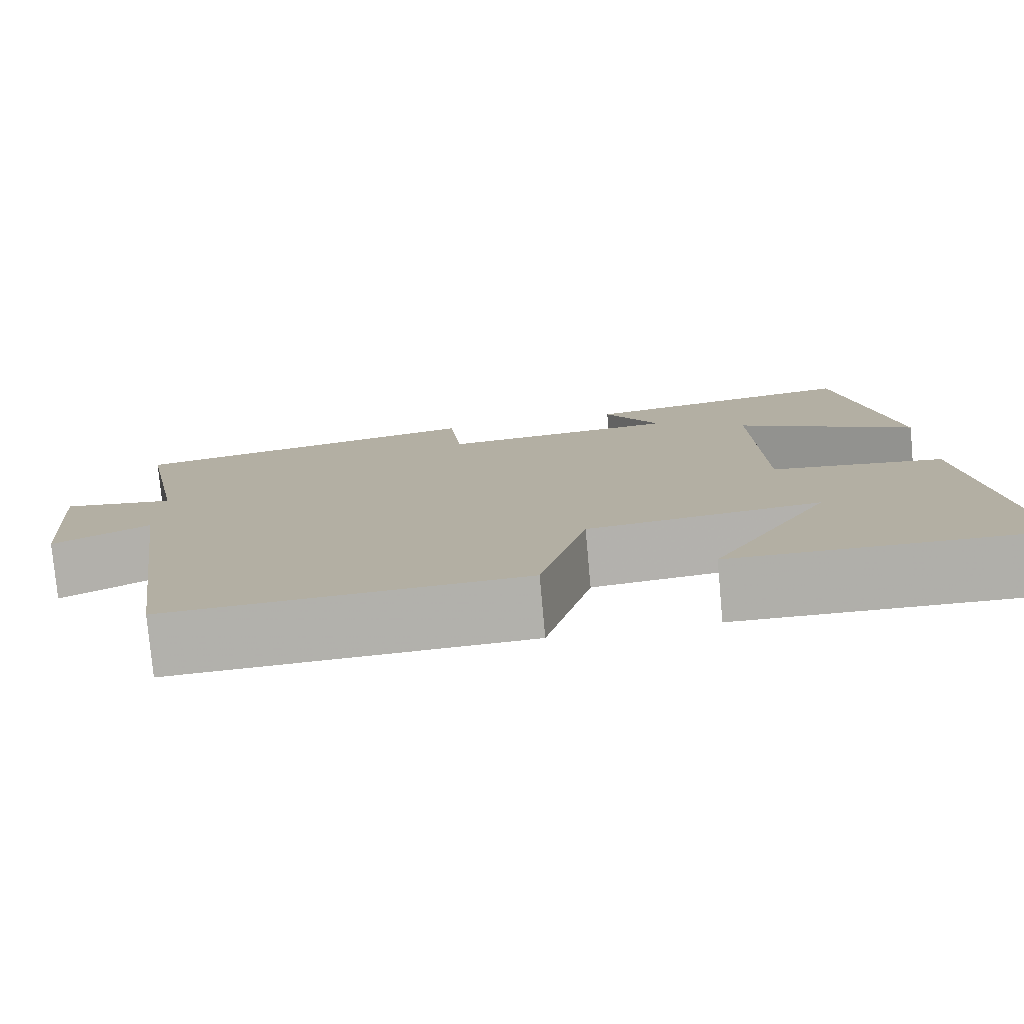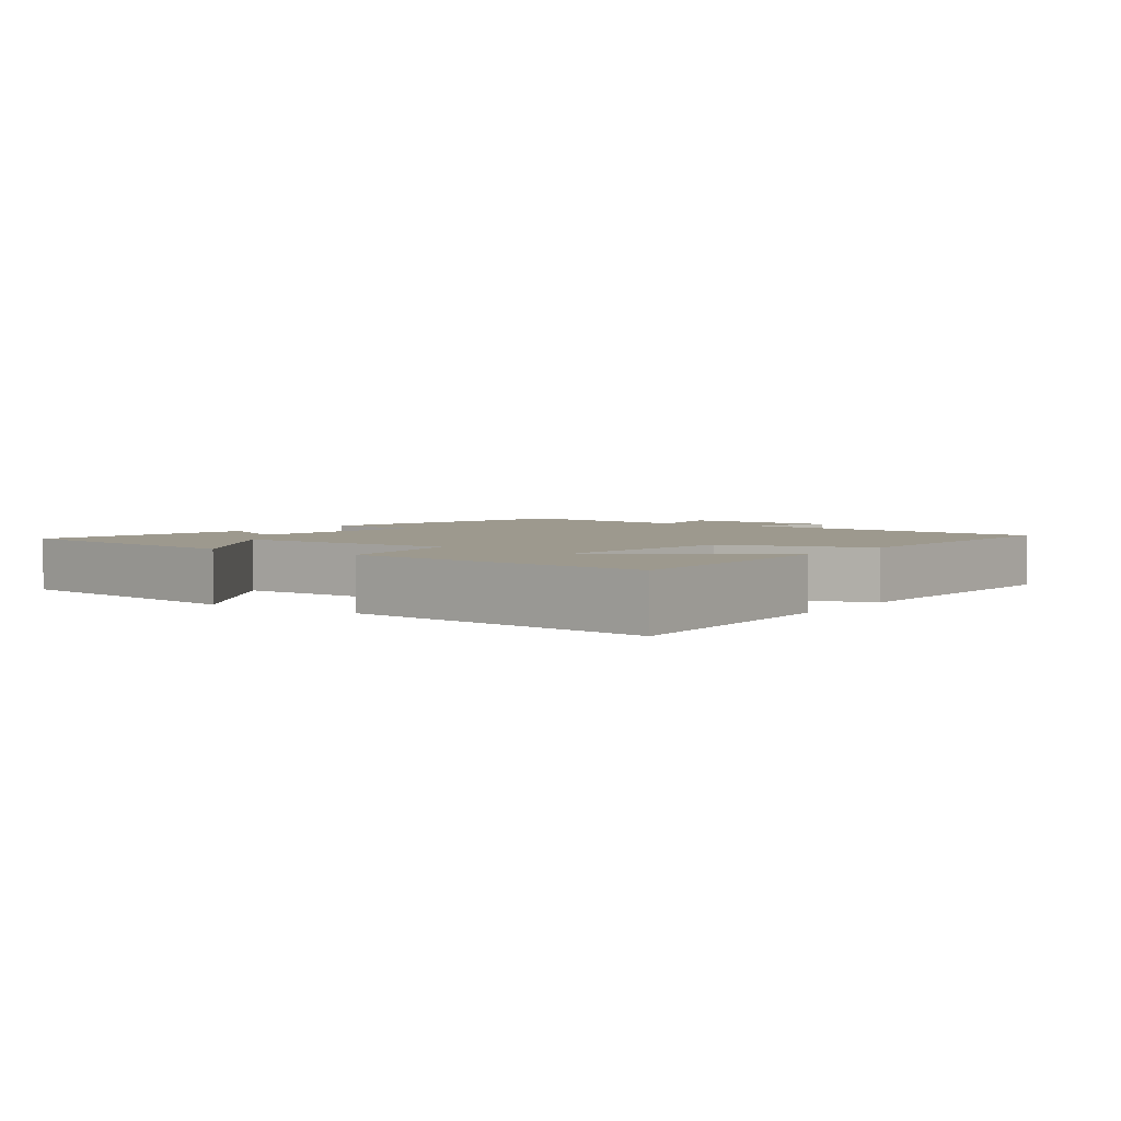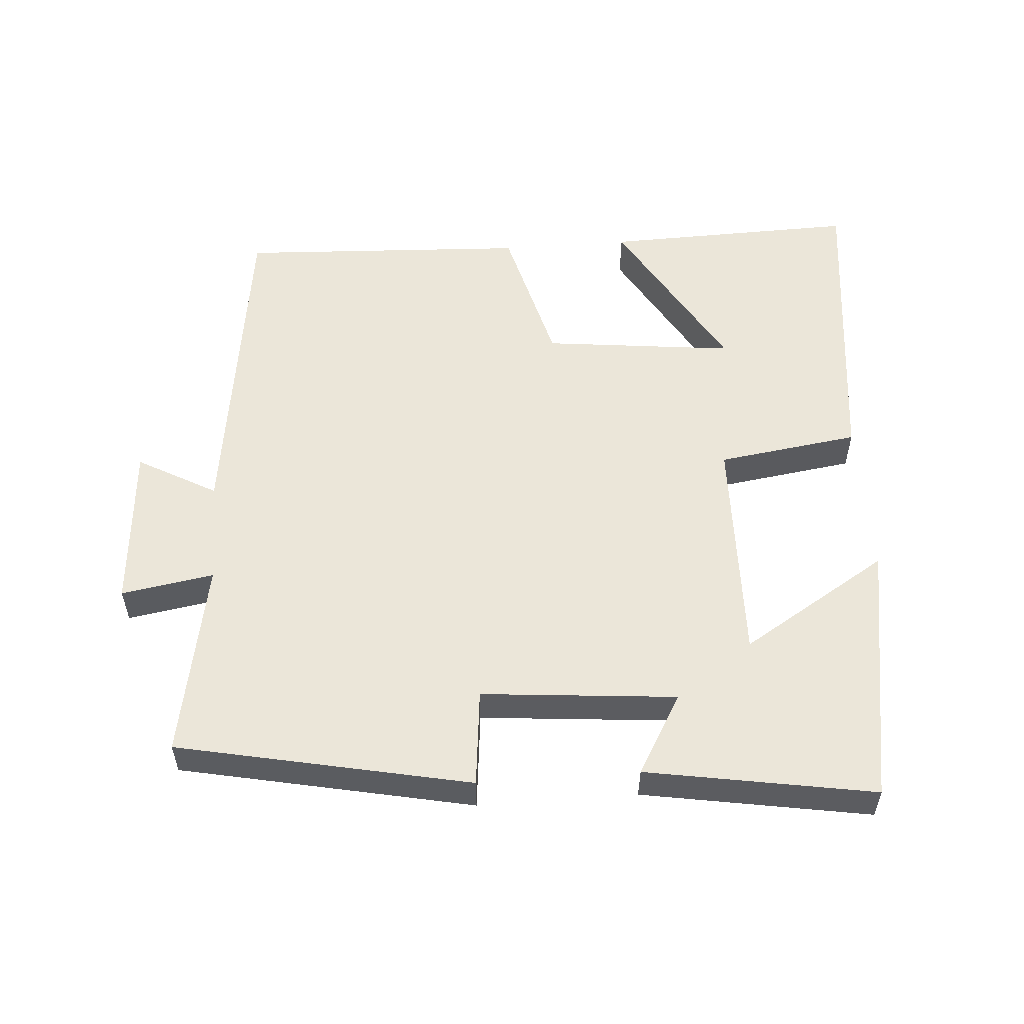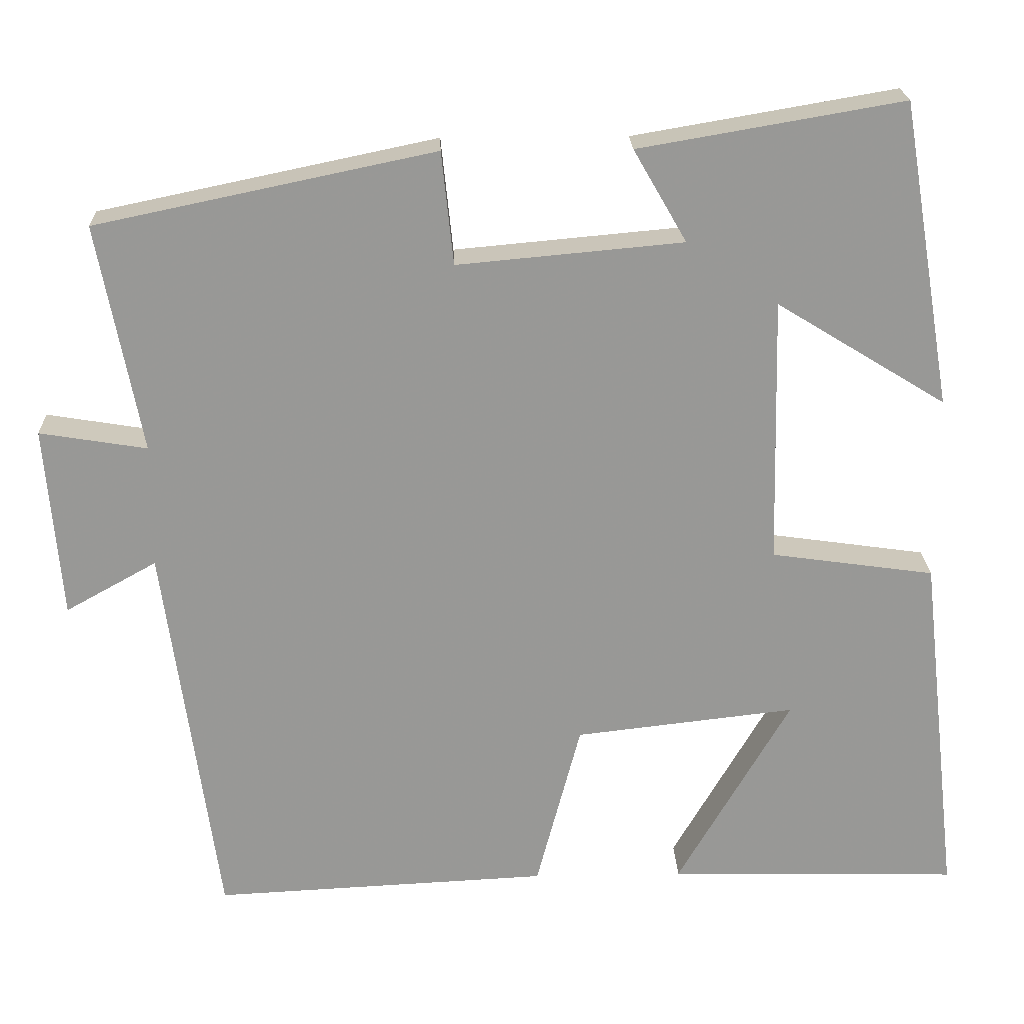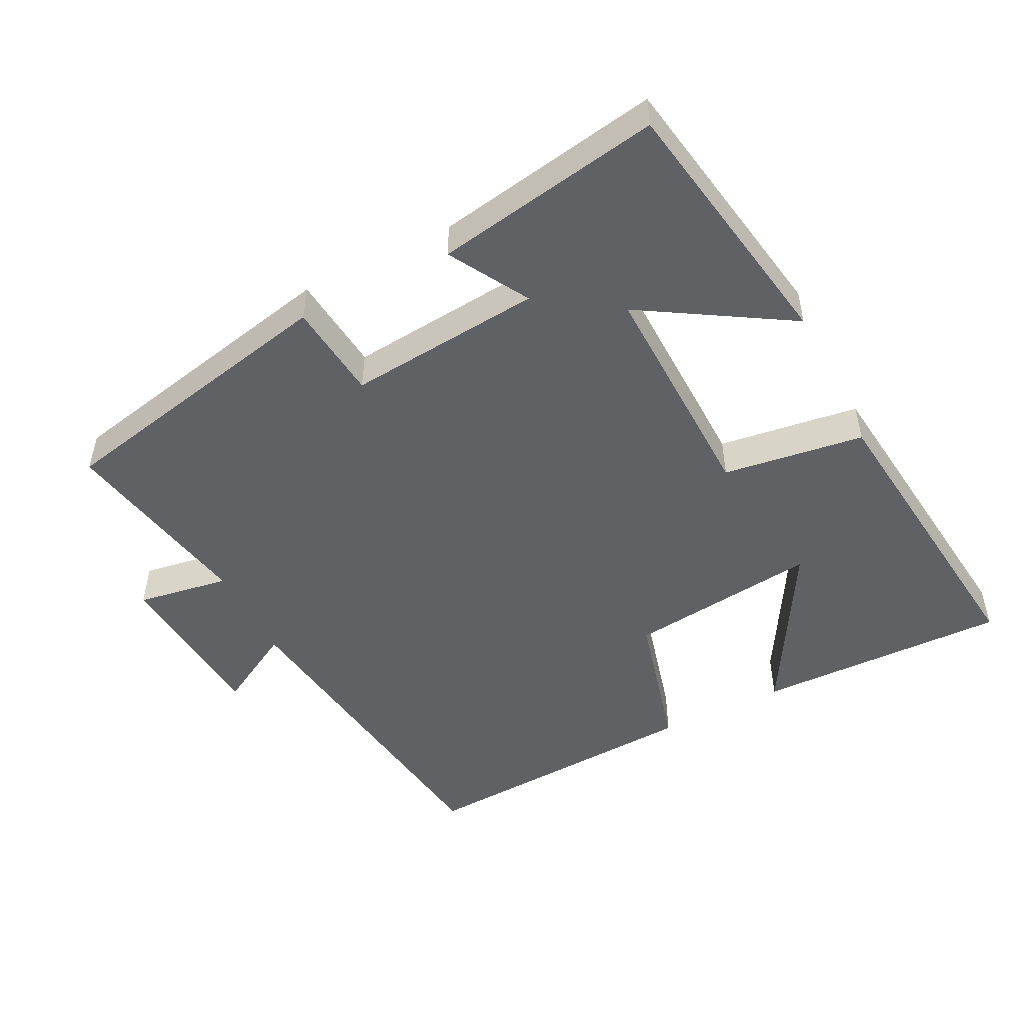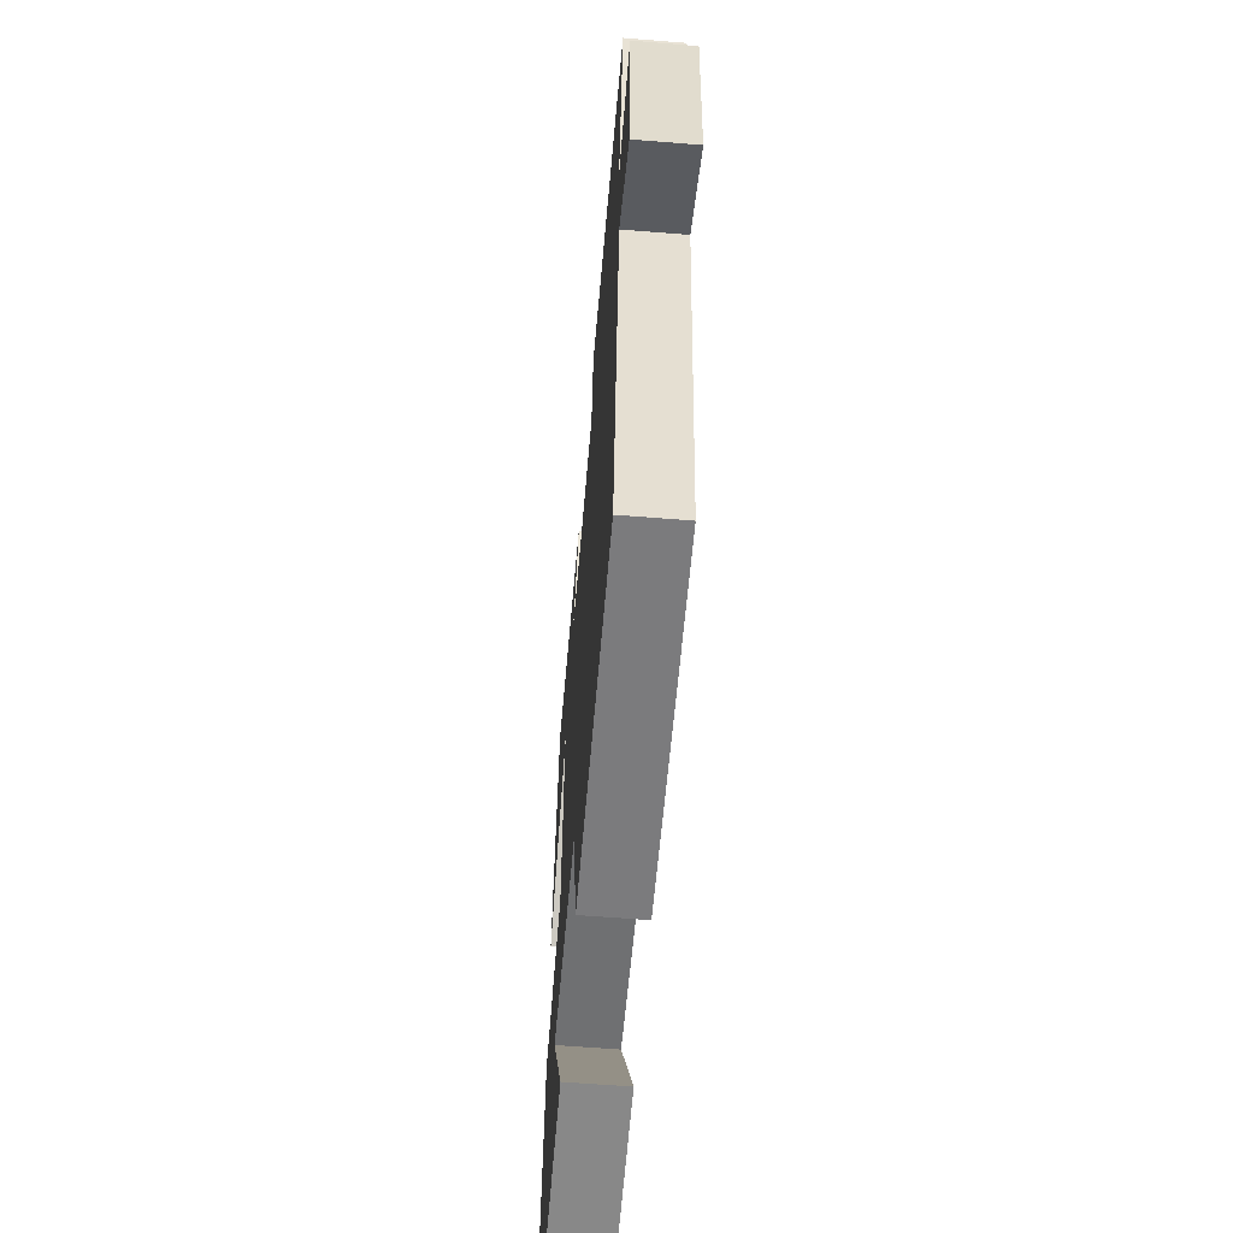
<metadata>
{"format":"obj","ext":"obj","renderer":"f3d","projection":"perspective","resolution":1024,"background":"white","views":[{"elev":-78.3,"azim":5.2,"up":"+Z"},{"elev":3.3,"azim":124.8,"up":"+Y"},{"elev":55.1,"azim":-4.3,"up":"+Y"},{"elev":21.7,"azim":-2.0,"up":"+Z"},{"elev":-49.8,"azim":26.9,"up":"+Y"},{"elev":-61.4,"azim":-94.7,"up":"+Z"}]}
</metadata>
<code>
v 0.551 0.07 -0.509
v 0.183 0.07 -0.5
v 0.325 0.07 -0.255
v 0.047 0.07 -0.287
v -0.009 0.07 -0.5
v -0.432 0.07 -0.521
v -0.5 0.07 -0.032
v -0.615 0.07 -0.096
v -0.635 0.07 0.146
v -0.5 0.07 0.124
v -0.555 0.07 0.411
v -0.129 0.07 0.5
v -0.114 0.07 0.358
v 0.17 0.07 0.384
v 0.103 0.07 0.5
v 0.435 0.07 0.557
v 0.5 0.07 0.173
v 0.286 0.07 0.304
v 0.294 0.07 -0.032
v 0.5 0.07 -0.061
v 0.551 0 -0.509
v 0.183 0 -0.5
v 0.325 0 -0.255
v 0.047 0 -0.287
v -0.009 0 -0.5
v -0.432 0 -0.521
v -0.5 0 -0.032
v -0.615 0 -0.096
v -0.635 0 0.146
v -0.5 0 0.124
v -0.555 0 0.411
v -0.129 0 0.5
v -0.114 0 0.358
v 0.17 0 0.384
v 0.103 0 0.5
v 0.435 0 0.557
v 0.5 0 0.173
v 0.286 0 0.304
v 0.294 0 -0.032
v 0.5 0 -0.061
f 19 20 1
f 16 17 18
f 15 16 18
f 14 15 18
f 13 14 18 19
f 10 11 12 13
f 10 13 19
f 7 8 9 10
f 6 7 10
f 5 6 10
f 4 5 10
f 3 4 10 19
f 1 2 3
f 1 3 19
f 21 40 39
f 38 37 36
f 38 36 35
f 38 35 34
f 39 38 34 33
f 33 32 31 30
f 39 33 30
f 30 29 28 27
f 30 27 26
f 30 26 25
f 30 25 24
f 39 30 24 23
f 23 22 21
f 39 23 21
f 1 21 22 2
f 2 22 23 3
f 3 23 24 4
f 4 24 25 5
f 5 25 26 6
f 6 26 27 7
f 7 27 28 8
f 8 28 29 9
f 9 29 30 10
f 10 30 31 11
f 11 31 32 12
f 12 32 33 13
f 13 33 34 14
f 14 34 35 15
f 15 35 36 16
f 16 36 37 17
f 17 37 38 18
f 18 38 39 19
f 19 39 40 20
f 20 40 21 1

</code>
